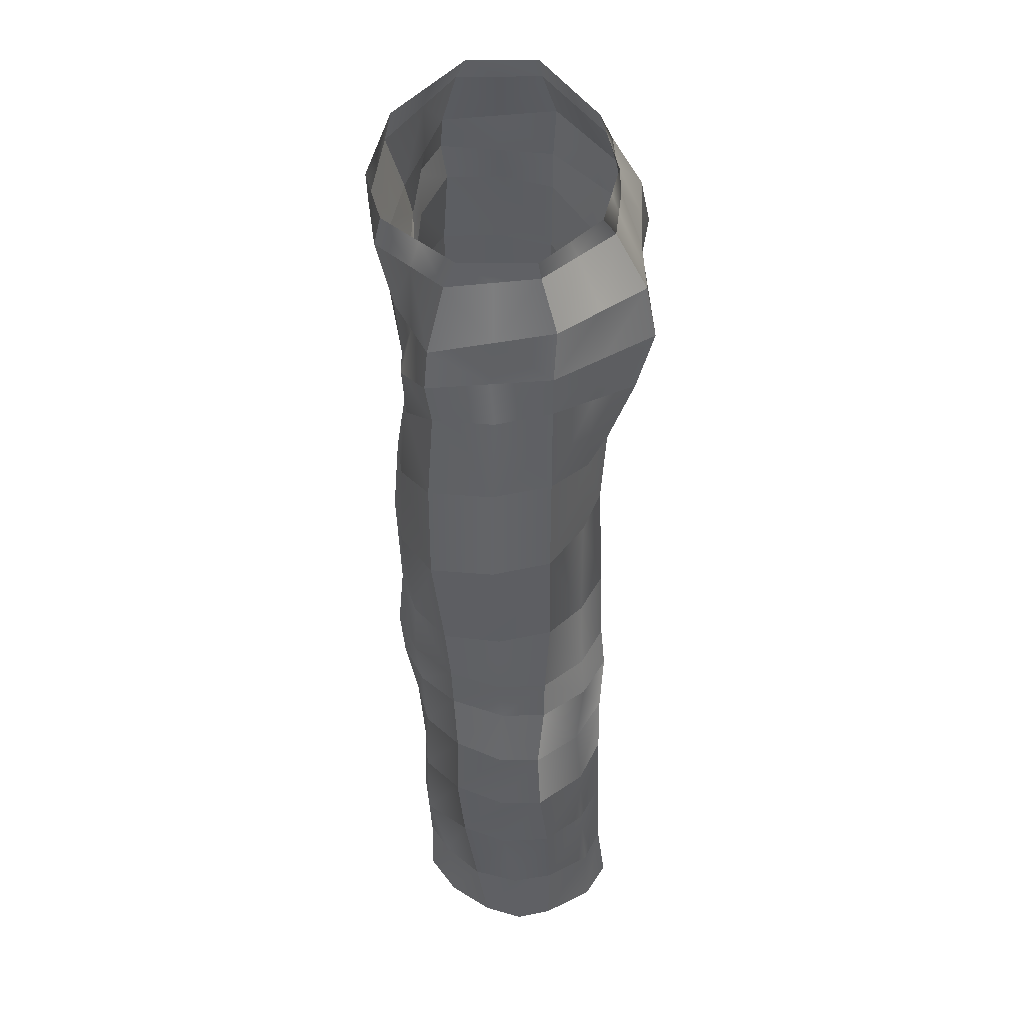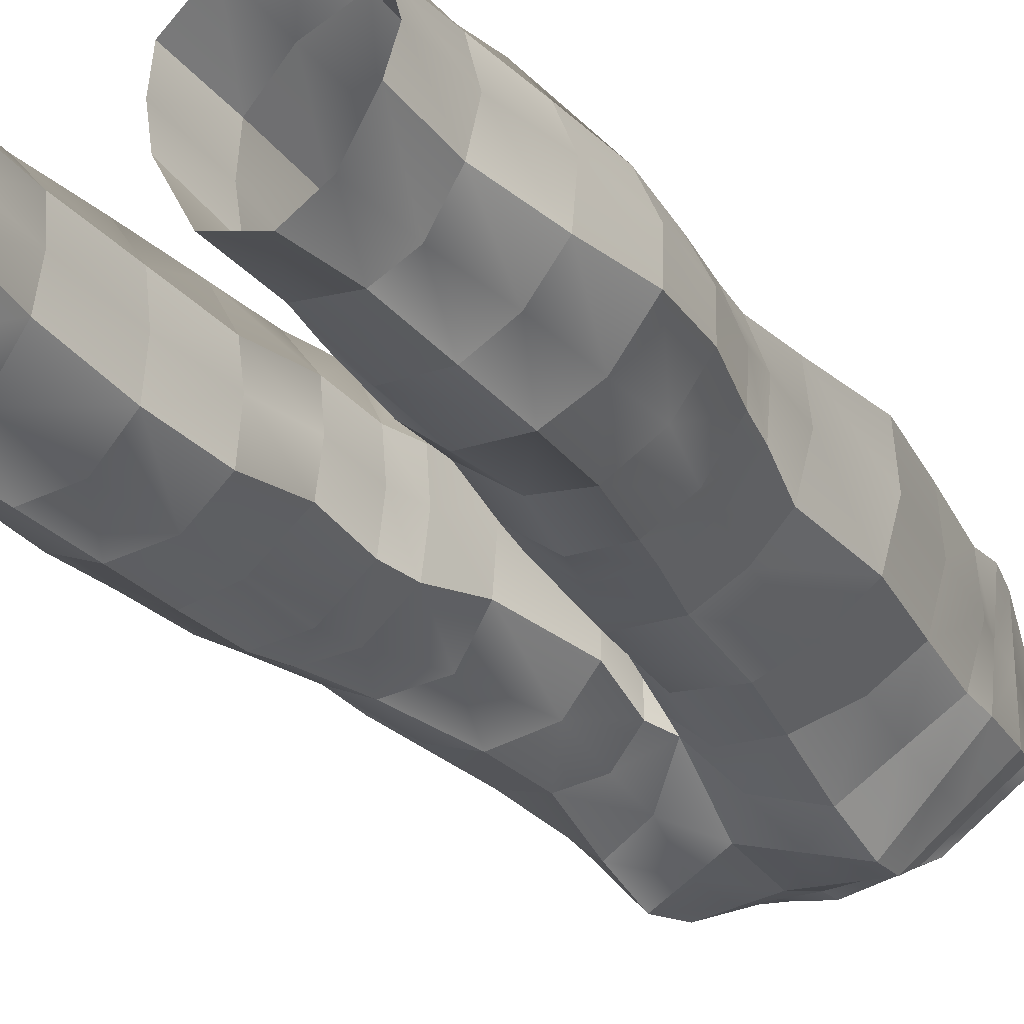
<metadata>
{"format":"obj","ext":"obj","renderer":"f3d","projection":"perspective","resolution":1024,"background":"white","views":[{"elev":46.2,"azim":90.8,"up":"+Y"},{"elev":-29.5,"azim":30.9,"up":"+Z"}]}
</metadata>
<code>
g default
v 0 0.3927 0.6007
v 0 0.4329 -0.5525
v 0 0.3048 -0.5658
v 0 0.2441 0.5948
v 0 0.003792 -0.673
v 0 -0.05689 0.5545
v 0 -0.3803 -0.6431
v 0 -0.4484 0.4561
v 0 -0.7383 -0.3948
v 0 -0.7784 0.3186
v -0.0405 -0.9054 -0.3948
v -0.04517 -0.9058 -0.06509
v 0 -0.7586 -0.03322
v 0.3967 0.4508 0.5068
v 0.3967 0.4508 -0.4714
v 0.7665 0.5025 0.1656
v 0.7665 0.5025 -0.1876
v 0.3605 0.3465 -0.5319
v 0.3942 0.3034 0.54
v 0.7632 0.4165 -0.2013
v 0.7927 0.3889 0.2161
v 0.3982 0.06999 -0.6822
v 0.4439 0.002461 0.4625
v 0.8344 0.1704 -0.2735
v 0.8723 0.08795 0.2922
v 0.4332 -0.1817 -0.7319
v 0.5195 -0.2172 0.4324
v 0.8437 -0.0921 -0.2612
v 0.9049 -0.0919 0.3072
v 0.4332 -0.4941 -0.6526
v 0.5195 -0.5155 0.4324
v 0.8437 -0.2954 -0.2612
v 0.9049 -0.2857 0.2796
v 0.0405 -0.9054 -0.3948
v 0.4361 -0.8296 -0.5327
v 0.5195 -0.8142 0.4764
v 0.04971 -0.9063 0.2558
v 0.8928 -0.7102 -0.2612
v 0.9526 -0.6999 0.3072
v 0.04863 -1.174 -0.2913
v 0.4882 -1.174 -0.5083
v 0.567 -1.159 0.5029
v 0.08118 -1.175 0.2685
v 0.9515 -1.177 -0.2612
v 1.011 -1.167 0.3063
v 0.1312 -1.715 -0.2915
v 0.5539 -1.715 -0.5314
v 0.567 -1.699 0.4867
v 0.1314 -1.716 0.2147
v 0.9226 -1.718 -0.2676
v 0.963 -1.707 0.2561
v 0.1843 -2.046 -0.3709
v 0.6326 -2.045 -0.5414
v 0.5652 -2.03 0.5159
v 0.17 -2.047 0.115
v 0.9994 -2.048 -0.2461
v 0.9348 -2.038 0.2327
v 0.215 -2.243 -0.3728
v 0.6779 -2.243 -0.5614
v 0.6107 -2.227 0.4913
v 0.2058 -2.244 0.09498
v 1.036 -2.246 -0.2439
v 0.956 -2.235 0.2234
v 0.2379 -2.547 -0.3191
v 0.7189 -2.546 -0.5464
v 0.6369 -2.531 0.4307
v 0.2303 -2.547 0.1172
v 1.1 -2.549 -0.2166
v 1.002 -2.539 0.2069
v 0.2719 -2.898 -0.3761
v 0.7264 -2.898 -0.552
v 0.662 -2.882 0.403
v 0.2813 -2.899 0.08282
v 1.121 -2.901 -0.2326
v 1.03 -2.89 0.2146
v 0.3046 -3.307 -0.3655
v 0.73 -3.307 -0.5639
v 0.6811 -3.294 0.4161
v 0.3155 -3.308 0.1042
v 1.075 -3.309 -0.2756
v 1.013 -3.301 0.1813
v 0.3453 -3.748 -0.3032
v 0.7343 -3.748 -0.5777
v 0.7118 -3.732 0.3888
v 0.3273 -3.749 0.1013
v 1.023 -3.751 -0.2977
v 1.011 -3.741 0.1194
v 0.3312 -4.129 -0.2546
v 0.7199 -4.129 -0.6218
v 0.7192 -4.077 0.396
v 0.3201 -4.13 0.1095
v 1.023 -4.132 -0.2916
v 1.016 -4.115 0.06446
v 0.4797 -4.129 -0.5377
v 0.4939 -3.748 -0.5402
v 0.4713 -3.307 -0.5458
v 0.4531 -2.898 -0.5332
v 0.4765 -2.546 -0.5068
v 0.4312 -2.243 -0.547
v 0.3933 -2.046 -0.5361
v 0.266 -1.715 -0.5154
v 0.1963 -1.174 -0.4688
v 0.1924 -0.8677 -0.533
v 0.1706 -0.6169 -0.5926
v 0.2154 -0.2815 -0.6873
v 0.198 0.03671 -0.6776
v 0.1793 0.3255 -0.5489
v 0.1973 0.4418 -0.5122
v 0.8931 -4.13 -0.5194
v 0.9002 -3.749 -0.5013
v 0.9253 -3.308 -0.4638
v 0.9473 -2.899 -0.4518
v 0.9455 -2.548 -0.4205
v 0.8797 -2.244 -0.4519
v 0.839 -2.047 -0.4372
v 0.7613 -1.716 -0.4269
v 0.7194 -1.175 -0.4223
v 0.6891 -0.7677 -0.434
v 0.6461 -0.3911 -0.4496
v 0.6461 -0.1352 -0.4877
v 0.6245 0.1221 -0.4702
v 0.5694 0.3828 -0.3604
v 0.5885 0.4776 -0.3242
v 1.069 -4.123 -0.1223
v 1.067 -3.746 -0.09848
v 1.095 -3.305 -0.03302
v 1.126 -2.896 -0.01878
v 1.102 -2.544 -0.01381
v 1.046 -2.241 -0.03204
v 1.018 -2.043 -0.01045
v 0.9922 -1.713 -0.01639
v 1.031 -1.172 0.01247
v 0.9719 -0.7052 0.0129
v 0.9234 -0.2907 -0.000643
v 0.8737 -0.092 0.01732
v 0.853 0.13 0.003688
v 0.7776 0.403 0.003236
v 0.7665 0.5025 -0.01452
v 0.8914 -4.097 0.2646
v 0.8616 -3.737 0.2906
v 0.872 -3.297 0.3824
v 0.8722 -2.887 0.3823
v 0.8458 -2.535 0.3711
v 0.8089 -2.232 0.393
v 0.7763 -2.034 0.4226
v 0.7922 -1.704 0.4104
v 0.8181 -1.163 0.4538
v 0.7646 -0.7531 0.4419
v 0.7391 -0.3927 0.4067
v 0.7391 -0.1503 0.4214
v 0.6728 0.04814 0.3715
v 0.6071 0.3491 0.367
v 0.5943 0.4784 0.3245
v 0.485 -4.105 0.3021
v 0.4853 -3.741 0.2943
v 0.4645 -3.301 0.3285
v 0.4109 -2.891 0.3217
v 0.3881 -2.539 0.3357
v 0.3308 -2.236 0.3516
v 0.3078 -2.039 0.3739
v 0.3458 -1.708 0.4639
v 0.2874 -1.167 0.4446
v 0.2483 -0.8625 0.4254
v 0.2472 -0.6533 0.3728
v 0.2472 -0.3384 0.4448
v 0.2112 -0.02865 0.5107
v 0.1876 0.2723 0.5687
v 0.1888 0.4203 0.556
v 0.302 -4.13 -0.0701
v 0.3125 -3.749 -0.09823
v 0.2865 -3.307 -0.1274
v 0.253 -2.899 -0.1248
v 0.2104 -2.547 -0.09797
v 0.1867 -2.244 -0.1295
v 0.1534 -2.046 -0.1185
v 0.1077 -1.716 0.02486
v 0.0415 -1.175 -0.007577
v 0.04517 -0.9058 -0.06509
v 0.0405 -0.9054 -0.3948
v 0.04517 -0.9058 -0.06509
v -0.3967 0.4508 0.5068
v -0.3967 0.4508 -0.4714
v -0.7665 0.5025 0.1656
v -0.7665 0.5025 -0.1876
v -0.3605 0.3465 -0.5319
v -0.3942 0.3034 0.54
v -0.7632 0.4165 -0.2013
v -0.7927 0.3889 0.2161
v -0.3982 0.06999 -0.6822
v -0.4439 0.002461 0.4625
v -0.8344 0.1704 -0.2735
v -0.8723 0.08795 0.2922
v -0.4332 -0.1817 -0.7319
v -0.5195 -0.2172 0.4324
v -0.8437 -0.0921 -0.2612
v -0.9049 -0.0919 0.3072
v -0.4332 -0.4941 -0.6526
v -0.5195 -0.5155 0.4324
v -0.8437 -0.2954 -0.2612
v -0.9049 -0.2857 0.2796
v -0.0405 -0.9054 -0.3948
v -0.4361 -0.8296 -0.5327
v -0.5195 -0.8142 0.4764
v -0.04971 -0.9063 0.2558
v -0.8928 -0.7102 -0.2612
v -0.9526 -0.6999 0.3072
v -0.04863 -1.174 -0.2913
v -0.4882 -1.174 -0.5083
v -0.567 -1.159 0.5029
v -0.08118 -1.175 0.2685
v -0.9515 -1.177 -0.2612
v -1.011 -1.167 0.3063
v -0.1312 -1.715 -0.2915
v -0.5539 -1.715 -0.5314
v -0.567 -1.699 0.4867
v -0.1314 -1.716 0.2147
v -0.9226 -1.718 -0.2676
v -0.963 -1.707 0.2561
v -0.1843 -2.046 -0.3709
v -0.6326 -2.045 -0.5414
v -0.5652 -2.03 0.5159
v -0.17 -2.047 0.115
v -0.9994 -2.048 -0.2461
v -0.9348 -2.038 0.2327
v -0.215 -2.243 -0.3728
v -0.6779 -2.243 -0.5614
v -0.6107 -2.227 0.4913
v -0.2058 -2.244 0.09498
v -1.036 -2.246 -0.2439
v -0.956 -2.235 0.2234
v -0.2379 -2.547 -0.3191
v -0.7189 -2.546 -0.5464
v -0.6369 -2.531 0.4307
v -0.2303 -2.547 0.1172
v -1.1 -2.549 -0.2166
v -1.002 -2.539 0.2069
v -0.2719 -2.898 -0.3761
v -0.7264 -2.898 -0.552
v -0.662 -2.882 0.403
v -0.2813 -2.899 0.08282
v -1.121 -2.901 -0.2326
v -1.03 -2.89 0.2146
v -0.3046 -3.307 -0.3655
v -0.73 -3.307 -0.5639
v -0.6811 -3.294 0.4161
v -0.3155 -3.308 0.1042
v -1.075 -3.309 -0.2756
v -1.013 -3.301 0.1813
v -0.3453 -3.748 -0.3032
v -0.7343 -3.748 -0.5777
v -0.7118 -3.732 0.3888
v -0.3273 -3.749 0.1013
v -1.023 -3.751 -0.2977
v -1.011 -3.741 0.1194
v -0.3312 -4.129 -0.2546
v -0.7199 -4.129 -0.6218
v -0.7192 -4.077 0.396
v -0.3201 -4.13 0.1095
v -1.023 -4.132 -0.2916
v -1.016 -4.115 0.06446
v -0.4797 -4.129 -0.5377
v -0.4939 -3.748 -0.5402
v -0.4713 -3.307 -0.5458
v -0.4531 -2.898 -0.5332
v -0.4765 -2.546 -0.5068
v -0.4312 -2.243 -0.547
v -0.3933 -2.046 -0.5361
v -0.266 -1.715 -0.5154
v -0.1963 -1.174 -0.4688
v -0.1924 -0.8677 -0.533
v -0.1706 -0.6169 -0.5926
v -0.2154 -0.2815 -0.6873
v -0.198 0.03671 -0.6776
v -0.1793 0.3255 -0.5489
v -0.1973 0.4418 -0.5122
v -0.8931 -4.13 -0.5194
v -0.9002 -3.749 -0.5013
v -0.9253 -3.308 -0.4638
v -0.9473 -2.899 -0.4518
v -0.9455 -2.548 -0.4205
v -0.8797 -2.244 -0.4519
v -0.839 -2.047 -0.4372
v -0.7613 -1.716 -0.4269
v -0.7194 -1.175 -0.4223
v -0.6891 -0.7677 -0.434
v -0.6461 -0.3911 -0.4496
v -0.6461 -0.1352 -0.4877
v -0.6245 0.1221 -0.4702
v -0.5694 0.3828 -0.3604
v -0.5885 0.4776 -0.3242
v -1.069 -4.123 -0.1223
v -1.067 -3.746 -0.09848
v -1.095 -3.305 -0.03302
v -1.126 -2.896 -0.01878
v -1.102 -2.544 -0.01381
v -1.046 -2.241 -0.03204
v -1.018 -2.043 -0.01045
v -0.9922 -1.713 -0.01639
v -1.031 -1.172 0.01247
v -0.9719 -0.7052 0.0129
v -0.9234 -0.2907 -0.000643
v -0.8737 -0.092 0.01732
v -0.853 0.13 0.003688
v -0.7776 0.403 0.003236
v -0.7665 0.5025 -0.01452
v -0.8914 -4.097 0.2646
v -0.8616 -3.737 0.2906
v -0.872 -3.297 0.3824
v -0.8722 -2.887 0.3823
v -0.8458 -2.535 0.3711
v -0.8089 -2.232 0.393
v -0.7763 -2.034 0.4226
v -0.7922 -1.704 0.4104
v -0.8181 -1.163 0.4538
v -0.7646 -0.7531 0.4419
v -0.7391 -0.3927 0.4067
v -0.7391 -0.1503 0.4214
v -0.6728 0.04814 0.3715
v -0.6071 0.3491 0.367
v -0.5943 0.4784 0.3245
v -0.485 -4.105 0.3021
v -0.4853 -3.741 0.2943
v -0.4645 -3.301 0.3285
v -0.4109 -2.891 0.3217
v -0.3881 -2.539 0.3357
v -0.3308 -2.236 0.3516
v -0.3078 -2.039 0.3739
v -0.3458 -1.708 0.4639
v -0.2874 -1.167 0.4446
v -0.2483 -0.8625 0.4254
v -0.2472 -0.6533 0.3728
v -0.2472 -0.3384 0.4448
v -0.2112 -0.02865 0.5107
v -0.1876 0.2723 0.5687
v -0.1888 0.4203 0.556
v -0.302 -4.13 -0.0701
v -0.3125 -3.749 -0.09823
v -0.2865 -3.307 -0.1274
v -0.253 -2.899 -0.1248
v -0.2104 -2.547 -0.09797
v -0.1867 -2.244 -0.1295
v -0.1534 -2.046 -0.1185
v -0.1077 -1.716 0.02486
v -0.0415 -1.175 -0.007577
v -0.04517 -0.9058 -0.06509
g polySurface4
f 13 12 9
f 9 12 11
f 108 107 2
f 2 107 3
f 14 168 19
f 19 168 167
f 123 122 15
f 15 122 18
f 17 138 20
f 20 138 137
f 16 153 21
f 21 153 152
f 107 106 3
f 3 106 5
f 167 166 19
f 19 166 23
f 122 121 18
f 18 121 22
f 137 136 20
f 20 136 24
f 21 152 25
f 25 152 151
f 106 105 5
f 5 105 7
f 23 166 27
f 27 166 165
f 121 120 22
f 22 120 26
f 24 136 28
f 28 136 135
f 25 151 29
f 29 151 150
f 105 104 7
f 7 104 9
f 27 165 31
f 31 165 164
f 120 119 26
f 26 119 30
f 135 134 28
f 28 134 32
f 29 150 33
f 33 150 149
f 104 103 9
f 9 103 34
f 31 164 36
f 36 164 163
f 10 13 37
f 37 13 178
f 119 118 30
f 30 118 35
f 32 134 38
f 38 134 133
f 33 149 39
f 39 149 148
f 103 102 34
f 34 102 40
f 163 162 36
f 36 162 42
f 178 177 37
f 37 177 43
f 35 118 41
f 41 118 117
f 38 133 44
f 44 133 132
f 39 148 45
f 45 148 147
f 40 102 46
f 46 102 101
f 162 161 42
f 42 161 48
f 43 177 49
f 49 177 176
f 41 117 47
f 47 117 116
f 132 131 44
f 44 131 50
f 147 146 45
f 45 146 51
f 46 101 52
f 52 101 100
f 48 161 54
f 54 161 160
f 49 176 55
f 55 176 175
f 47 116 53
f 53 116 115
f 50 131 56
f 56 131 130
f 51 146 57
f 57 146 145
f 52 100 58
f 58 100 99
f 160 159 54
f 54 159 60
f 55 175 61
f 61 175 174
f 53 115 59
f 59 115 114
f 130 129 56
f 56 129 62
f 145 144 57
f 57 144 63
f 99 98 58
f 58 98 64
f 60 159 66
f 66 159 158
f 174 173 61
f 61 173 67
f 59 114 65
f 65 114 113
f 62 129 68
f 68 129 128
f 144 143 63
f 63 143 69
f 64 98 70
f 70 98 97
f 66 158 72
f 72 158 157
f 67 173 73
f 73 173 172
f 113 112 65
f 65 112 71
f 128 127 68
f 68 127 74
f 143 142 69
f 69 142 75
f 70 97 76
f 76 97 96
f 157 156 72
f 72 156 78
f 172 171 73
f 73 171 79
f 112 111 71
f 71 111 77
f 127 126 74
f 74 126 80
f 142 141 75
f 75 141 81
f 96 95 76
f 76 95 82
f 78 156 84
f 84 156 155
f 171 170 79
f 79 170 85
f 111 110 77
f 77 110 83
f 126 125 80
f 80 125 86
f 141 140 81
f 81 140 87
f 95 94 82
f 82 94 88
f 84 155 90
f 90 155 154
f 170 169 85
f 85 169 91
f 110 109 83
f 83 109 89
f 125 124 86
f 86 124 92
f 140 139 87
f 87 139 93
f 83 89 95
f 95 89 94
f 96 77 95
f 95 77 83
f 97 71 96
f 96 71 77
f 65 71 98
f 98 71 97
f 99 59 98
f 98 59 65
f 100 53 99
f 99 53 59
f 101 47 100
f 100 47 53
f 102 41 101
f 101 41 47
f 103 35 102
f 102 35 41
f 30 35 104
f 104 35 103
f 26 30 105
f 105 30 104
f 22 26 106
f 106 26 105
f 18 22 107
f 107 22 106
f 15 18 108
f 108 18 107
f 86 92 110
f 110 92 109
f 80 86 111
f 111 86 110
f 74 80 112
f 112 80 111
f 68 74 113
f 113 74 112
f 114 62 113
f 113 62 68
f 115 56 114
f 114 56 62
f 116 50 115
f 115 50 56
f 117 44 116
f 116 44 50
f 38 44 118
f 118 44 117
f 32 38 119
f 119 38 118
f 28 32 120
f 120 32 119
f 24 28 121
f 121 28 120
f 20 24 122
f 122 24 121
f 17 20 123
f 123 20 122
f 87 93 125
f 125 93 124
f 81 87 126
f 126 87 125
f 75 81 127
f 127 81 126
f 69 75 128
f 128 75 127
f 63 69 129
f 129 69 128
f 57 63 130
f 130 63 129
f 51 57 131
f 131 57 130
f 45 51 132
f 132 51 131
f 39 45 133
f 133 45 132
f 134 33 133
f 133 33 39
f 29 33 135
f 135 33 134
f 136 25 135
f 135 25 29
f 137 21 136
f 136 21 25
f 138 16 137
f 137 16 21
f 84 90 140
f 140 90 139
f 78 84 141
f 141 84 140
f 72 78 142
f 142 78 141
f 66 72 143
f 143 72 142
f 60 66 144
f 144 66 143
f 54 60 145
f 145 60 144
f 146 48 145
f 145 48 54
f 42 48 147
f 147 48 146
f 36 42 148
f 148 42 147
f 149 31 148
f 148 31 36
f 150 27 149
f 149 27 31
f 23 27 151
f 151 27 150
f 19 23 152
f 152 23 151
f 153 14 152
f 152 14 19
f 155 85 154
f 154 85 91
f 156 79 155
f 155 79 85
f 73 79 157
f 157 79 156
f 158 67 157
f 157 67 73
f 61 67 159
f 159 67 158
f 55 61 160
f 160 61 159
f 161 49 160
f 160 49 55
f 43 49 162
f 162 49 161
f 37 43 163
f 163 43 162
f 164 10 163
f 163 10 37
f 165 8 164
f 164 8 10
f 166 6 165
f 165 6 8
f 167 4 166
f 166 4 6
f 168 1 167
f 167 1 4
f 82 88 170
f 170 88 169
f 76 82 171
f 171 82 170
f 70 76 172
f 172 76 171
f 173 64 172
f 172 64 70
f 58 64 174
f 174 64 173
f 175 52 174
f 174 52 58
f 176 46 175
f 175 46 52
f 40 46 177
f 177 46 176
f 34 40 178
f 178 40 177
f 13 9 178
f 178 9 34
f 13 9 180
f 180 9 179
f 3 274 2
f 2 274 275
f 181 186 335
f 335 186 334
f 185 289 182
f 182 289 290
f 184 187 305
f 305 187 304
f 183 188 320
f 320 188 319
f 5 273 3
f 3 273 274
f 190 333 186
f 186 333 334
f 189 288 185
f 185 288 289
f 191 303 187
f 187 303 304
f 188 192 319
f 319 192 318
f 7 272 5
f 5 272 273
f 190 194 333
f 333 194 332
f 193 287 189
f 189 287 288
f 191 195 303
f 303 195 302
f 192 196 318
f 318 196 317
f 9 271 7
f 7 271 272
f 194 198 332
f 332 198 331
f 197 286 193
f 193 286 287
f 199 301 195
f 195 301 302
f 196 200 317
f 317 200 316
f 201 270 9
f 9 270 271
f 198 203 331
f 331 203 330
f 10 204 13
f 13 204 345
f 202 285 197
f 197 285 286
f 199 205 301
f 301 205 300
f 200 206 316
f 316 206 315
f 207 269 201
f 201 269 270
f 209 329 203
f 203 329 330
f 210 344 204
f 204 344 345
f 202 208 285
f 285 208 284
f 205 211 300
f 300 211 299
f 206 212 315
f 315 212 314
f 207 213 269
f 269 213 268
f 215 328 209
f 209 328 329
f 210 216 344
f 344 216 343
f 208 214 284
f 284 214 283
f 217 298 211
f 211 298 299
f 218 313 212
f 212 313 314
f 213 219 268
f 268 219 267
f 215 221 328
f 328 221 327
f 216 222 343
f 343 222 342
f 214 220 283
f 283 220 282
f 217 223 298
f 298 223 297
f 218 224 313
f 313 224 312
f 219 225 267
f 267 225 266
f 227 326 221
f 221 326 327
f 222 228 342
f 342 228 341
f 220 226 282
f 282 226 281
f 229 296 223
f 223 296 297
f 230 311 224
f 224 311 312
f 231 265 225
f 225 265 266
f 227 233 326
f 326 233 325
f 234 340 228
f 228 340 341
f 226 232 281
f 281 232 280
f 229 235 296
f 296 235 295
f 236 310 230
f 230 310 311
f 231 237 265
f 265 237 264
f 233 239 325
f 325 239 324
f 234 240 340
f 340 240 339
f 238 279 232
f 232 279 280
f 241 294 235
f 235 294 295
f 242 309 236
f 236 309 310
f 237 243 264
f 264 243 263
f 245 323 239
f 239 323 324
f 246 338 240
f 240 338 339
f 244 278 238
f 238 278 279
f 247 293 241
f 241 293 294
f 248 308 242
f 242 308 309
f 249 262 243
f 243 262 263
f 245 251 323
f 323 251 322
f 252 337 246
f 246 337 338
f 250 277 244
f 244 277 278
f 253 292 247
f 247 292 293
f 254 307 248
f 248 307 308
f 255 261 249
f 249 261 262
f 251 257 322
f 322 257 321
f 258 336 252
f 252 336 337
f 256 276 250
f 250 276 277
f 259 291 253
f 253 291 292
f 260 306 254
f 254 306 307
f 261 256 262
f 262 256 250
f 263 262 244
f 244 262 250
f 264 263 238
f 238 263 244
f 264 238 265
f 265 238 232
f 266 265 226
f 226 265 232
f 267 266 220
f 220 266 226
f 268 267 214
f 214 267 220
f 269 268 208
f 208 268 214
f 270 269 202
f 202 269 208
f 270 202 271
f 271 202 197
f 271 197 272
f 272 197 193
f 272 193 273
f 273 193 189
f 273 189 274
f 274 189 185
f 274 185 275
f 275 185 182
f 276 259 277
f 277 259 253
f 277 253 278
f 278 253 247
f 278 247 279
f 279 247 241
f 279 241 280
f 280 241 235
f 281 280 229
f 229 280 235
f 282 281 223
f 223 281 229
f 283 282 217
f 217 282 223
f 284 283 211
f 211 283 217
f 284 211 285
f 285 211 205
f 285 205 286
f 286 205 199
f 286 199 287
f 287 199 195
f 287 195 288
f 288 195 191
f 288 191 289
f 289 191 187
f 289 187 290
f 290 187 184
f 291 260 292
f 292 260 254
f 292 254 293
f 293 254 248
f 293 248 294
f 294 248 242
f 294 242 295
f 295 242 236
f 295 236 296
f 296 236 230
f 296 230 297
f 297 230 224
f 297 224 298
f 298 224 218
f 298 218 299
f 299 218 212
f 299 212 300
f 300 212 206
f 301 300 200
f 200 300 206
f 301 200 302
f 302 200 196
f 303 302 192
f 192 302 196
f 304 303 188
f 188 303 192
f 305 304 183
f 183 304 188
f 306 257 307
f 307 257 251
f 307 251 308
f 308 251 245
f 308 245 309
f 309 245 239
f 309 239 310
f 310 239 233
f 310 233 311
f 311 233 227
f 311 227 312
f 312 227 221
f 313 312 215
f 215 312 221
f 313 215 314
f 314 215 209
f 314 209 315
f 315 209 203
f 316 315 198
f 198 315 203
f 317 316 194
f 194 316 198
f 317 194 318
f 318 194 190
f 318 190 319
f 319 190 186
f 320 319 181
f 181 319 186
f 322 321 252
f 252 321 258
f 323 322 246
f 246 322 252
f 323 246 324
f 324 246 240
f 325 324 234
f 234 324 240
f 325 234 326
f 326 234 228
f 326 228 327
f 327 228 222
f 328 327 216
f 216 327 222
f 328 216 329
f 329 216 210
f 329 210 330
f 330 210 204
f 331 330 10
f 10 330 204
f 332 331 8
f 8 331 10
f 333 332 6
f 6 332 8
f 334 333 4
f 4 333 6
f 335 334 1
f 1 334 4
f 336 255 337
f 337 255 249
f 337 249 338
f 338 249 243
f 338 243 339
f 339 243 237
f 340 339 231
f 231 339 237
f 340 231 341
f 341 231 225
f 342 341 219
f 219 341 225
f 343 342 213
f 213 342 219
f 343 213 344
f 344 213 207
f 344 207 345
f 345 207 201
f 13 345 9
f 9 345 201

</code>
